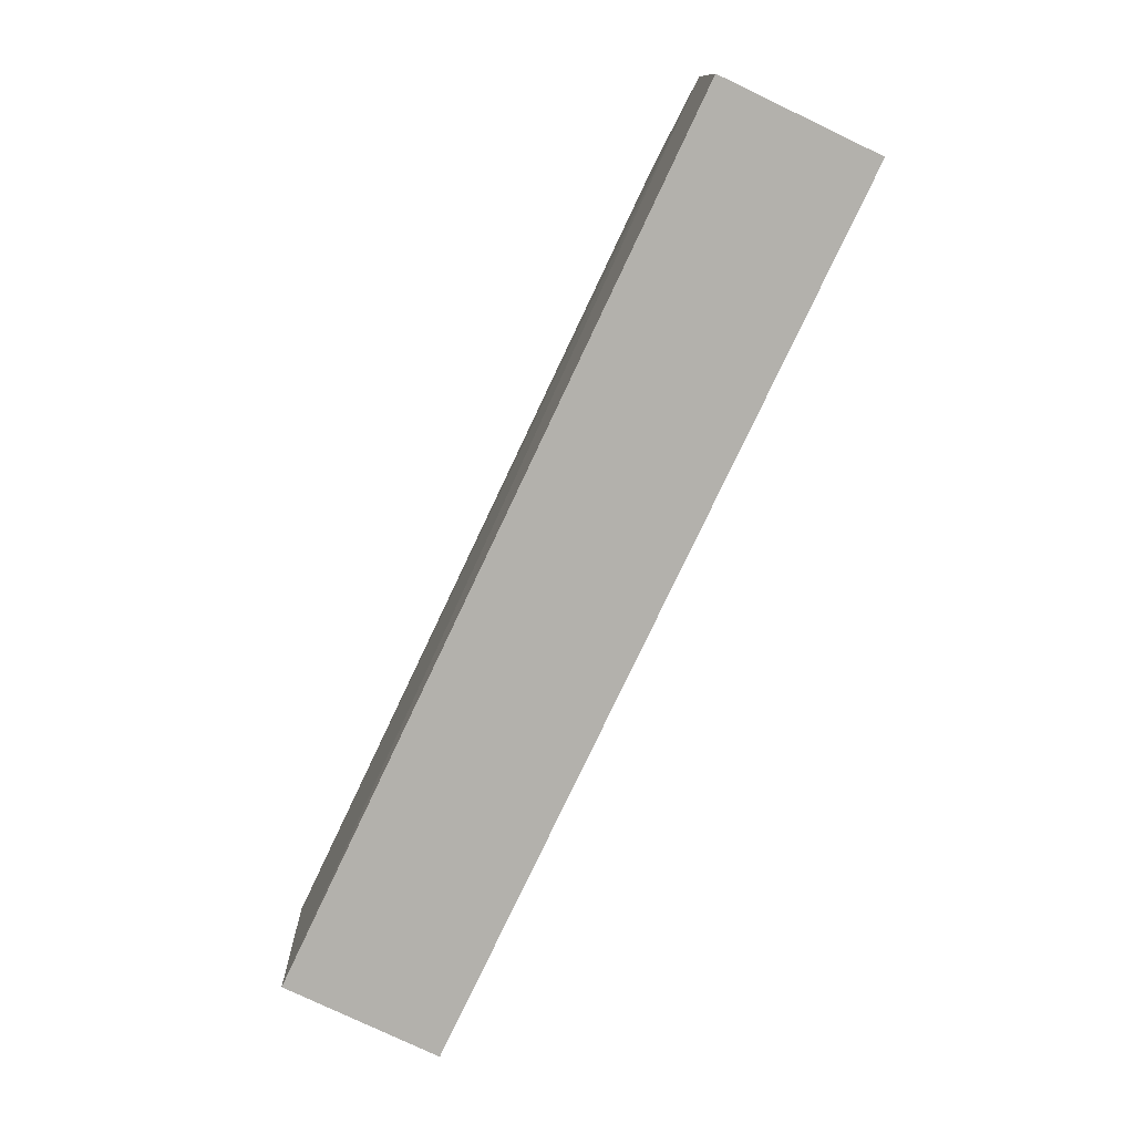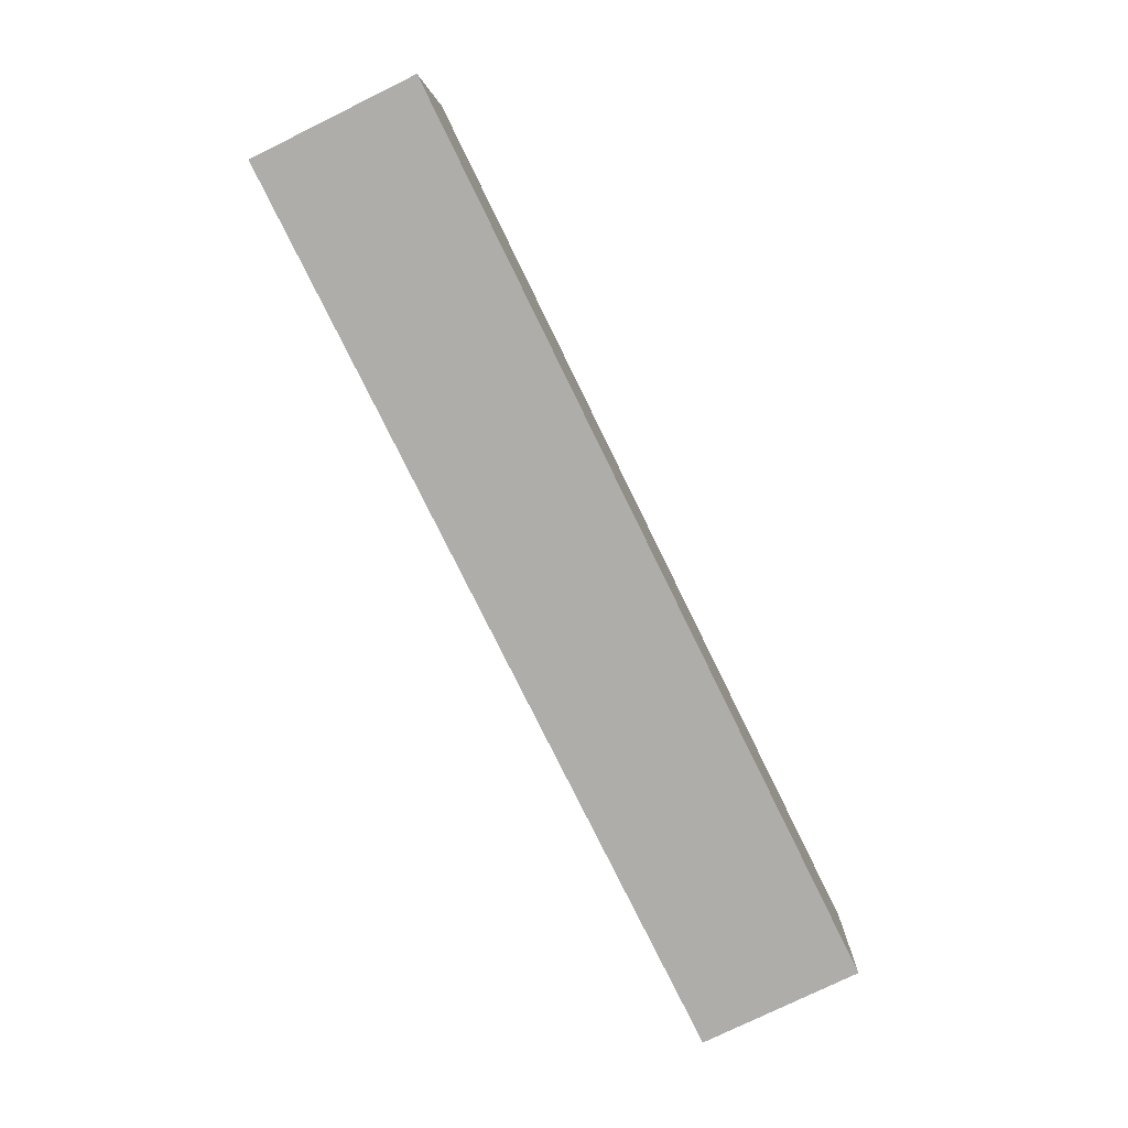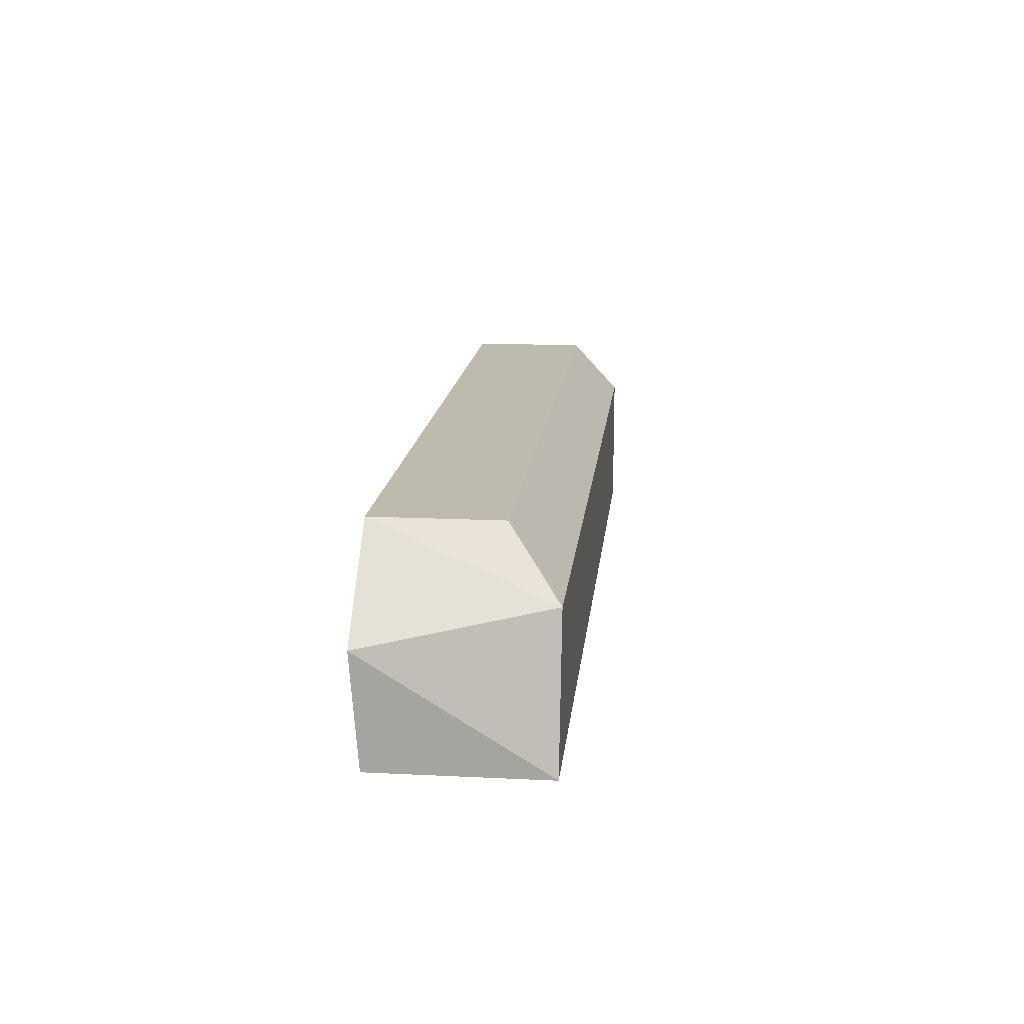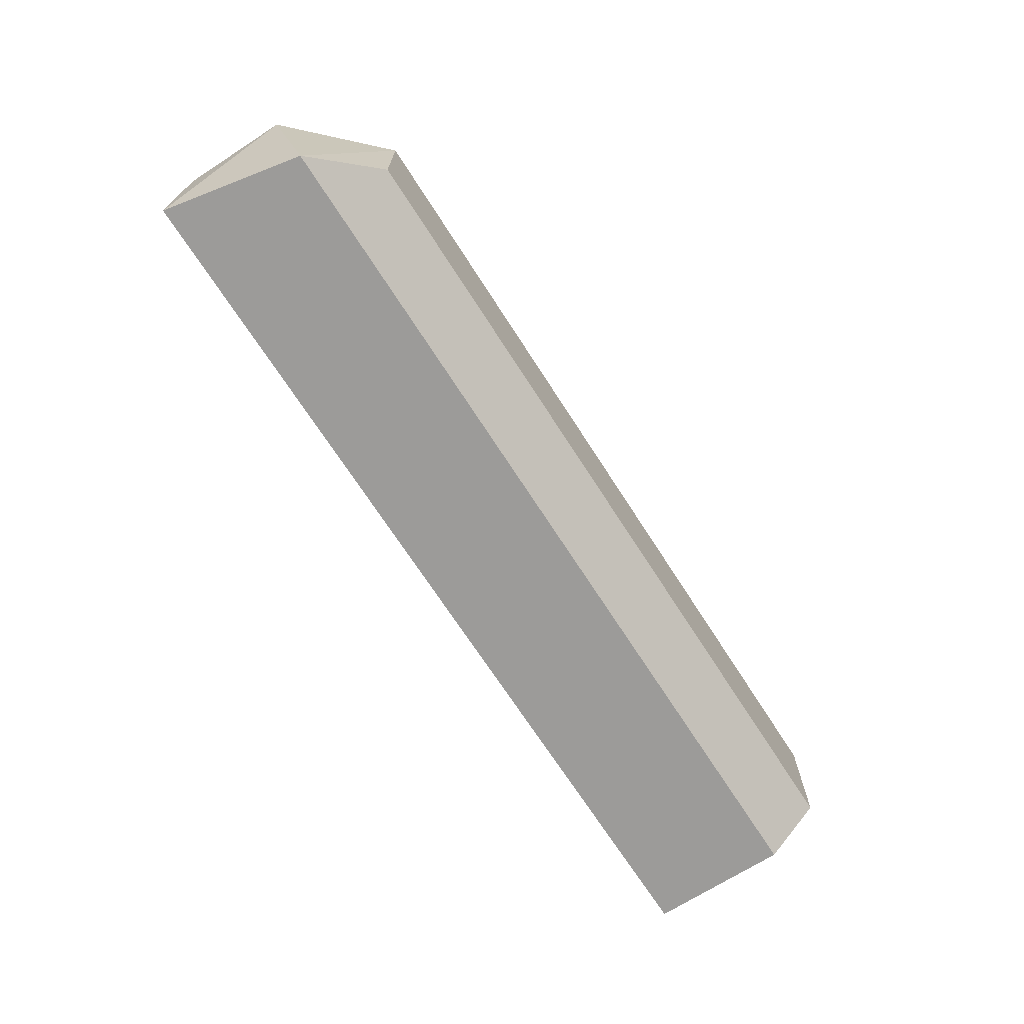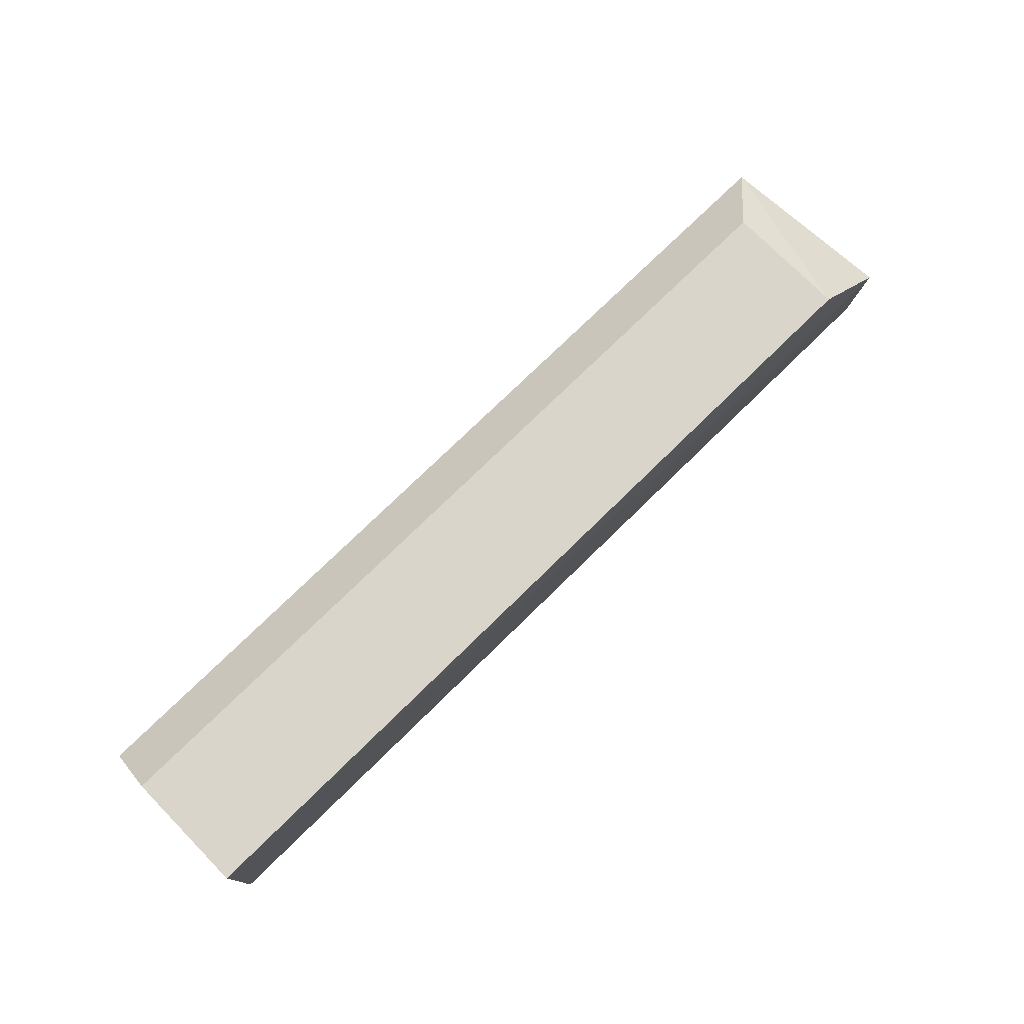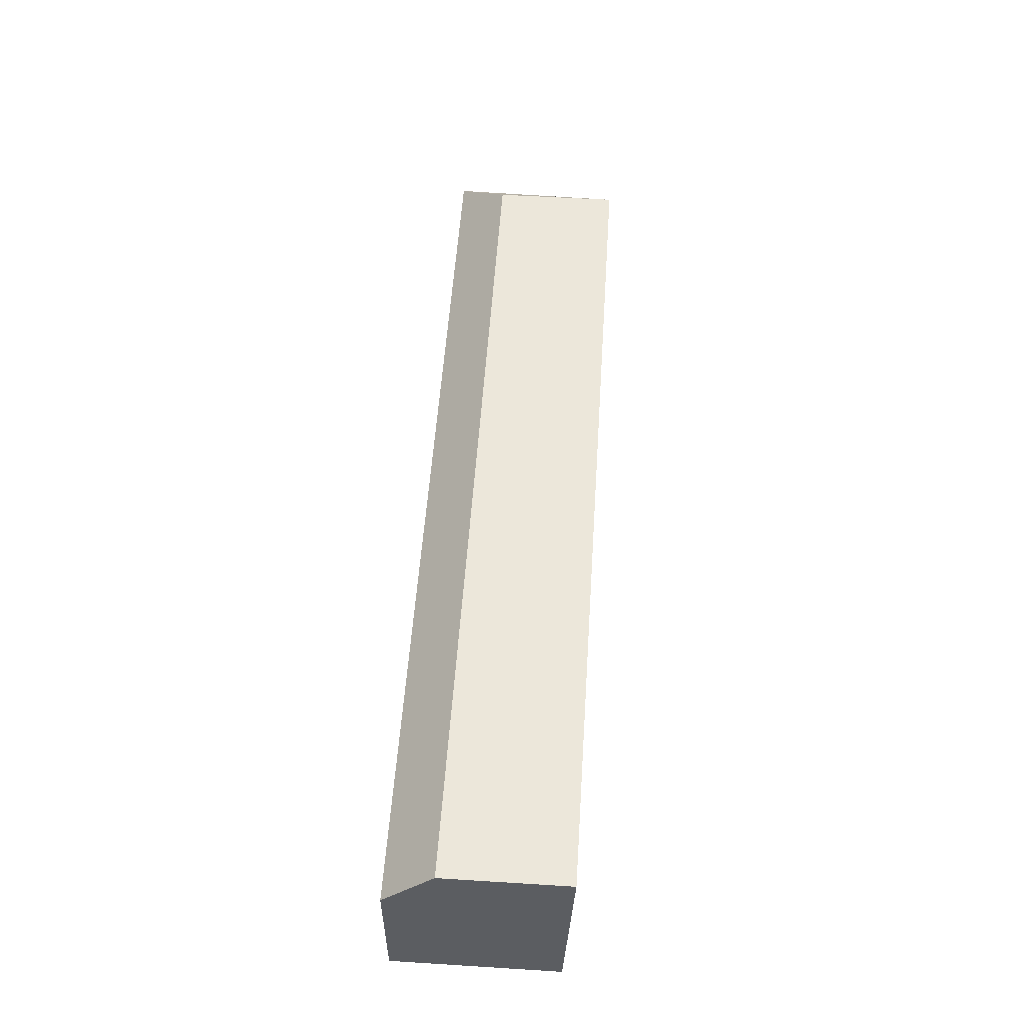
<metadata>
{"format":"obj","ext":"obj","renderer":"f3d","projection":"perspective","resolution":1024,"background":"white","views":[{"elev":-79.1,"azim":-115.4,"up":"+Z"},{"elev":-77.3,"azim":-63.9,"up":"+Z"},{"elev":15.5,"azim":-84.1,"up":"+Z"},{"elev":-69.7,"azim":-57.3,"up":"+Y"},{"elev":74.7,"azim":135.5,"up":"+Z"},{"elev":53.9,"azim":93.8,"up":"+Z"}]}
</metadata>
<code>
v 0.2543 0.7904 0.08799
v 0.2543 0.7462 0.08799
v 0.2543 0.7875 0.01762
v -0.08166 0.7875 0.01762
v -0.04967 0.7462 0.08799
v 0.2543 0.7279 0.01762
v -0.08166 0.7904 0.056
v -0.08166 0.7279 0.01762
v 0.2543 0.7279 0.06826
v -0.04967 0.7904 0.08799
v -0.07151 0.7279 0.06826
f 1 2 3
f 5 2 1
f 6 3 2
f 6 4 3
f 7 1 3
f 7 3 4
f 8 4 6
f 8 7 4
f 9 6 2
f 9 2 5
f 9 8 6
f 10 5 1
f 10 1 7
f 11 7 8
f 11 10 7
f 11 5 10
f 11 9 5
f 11 8 9

</code>
